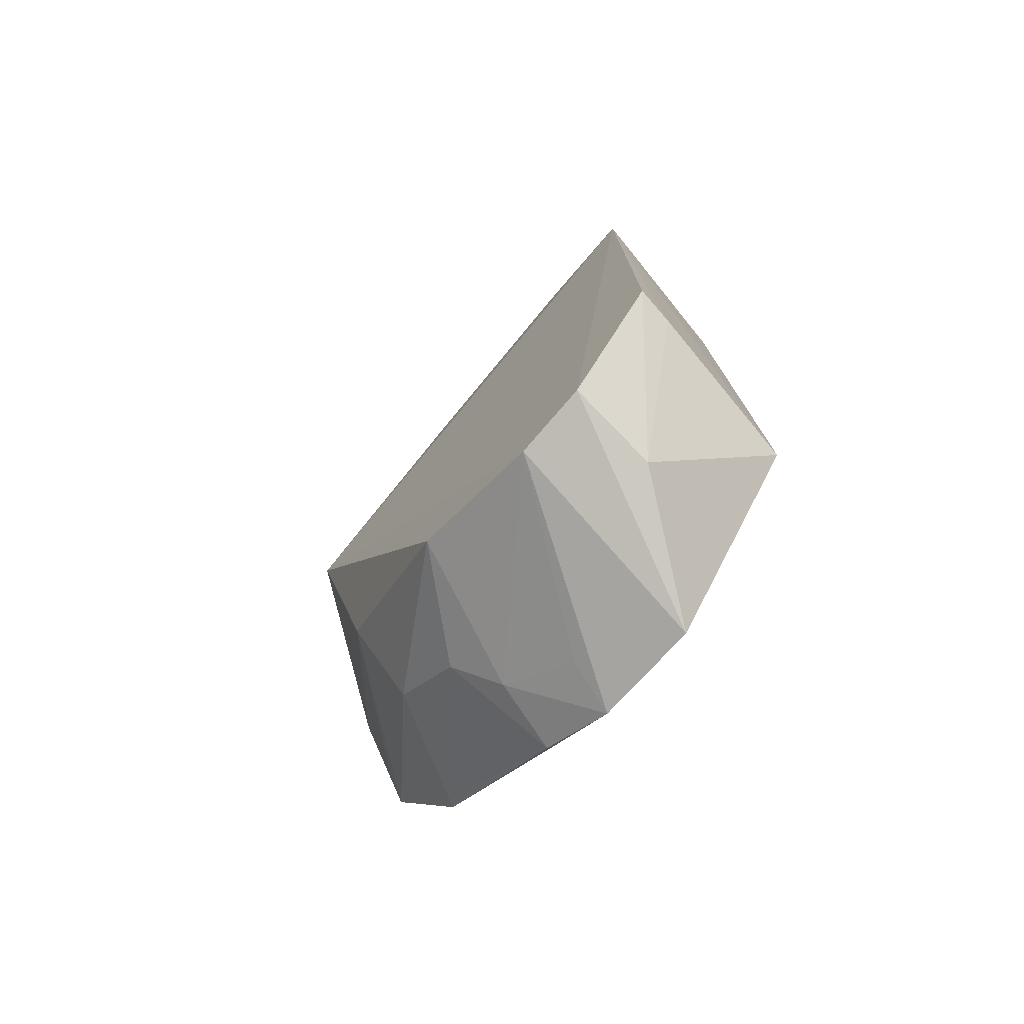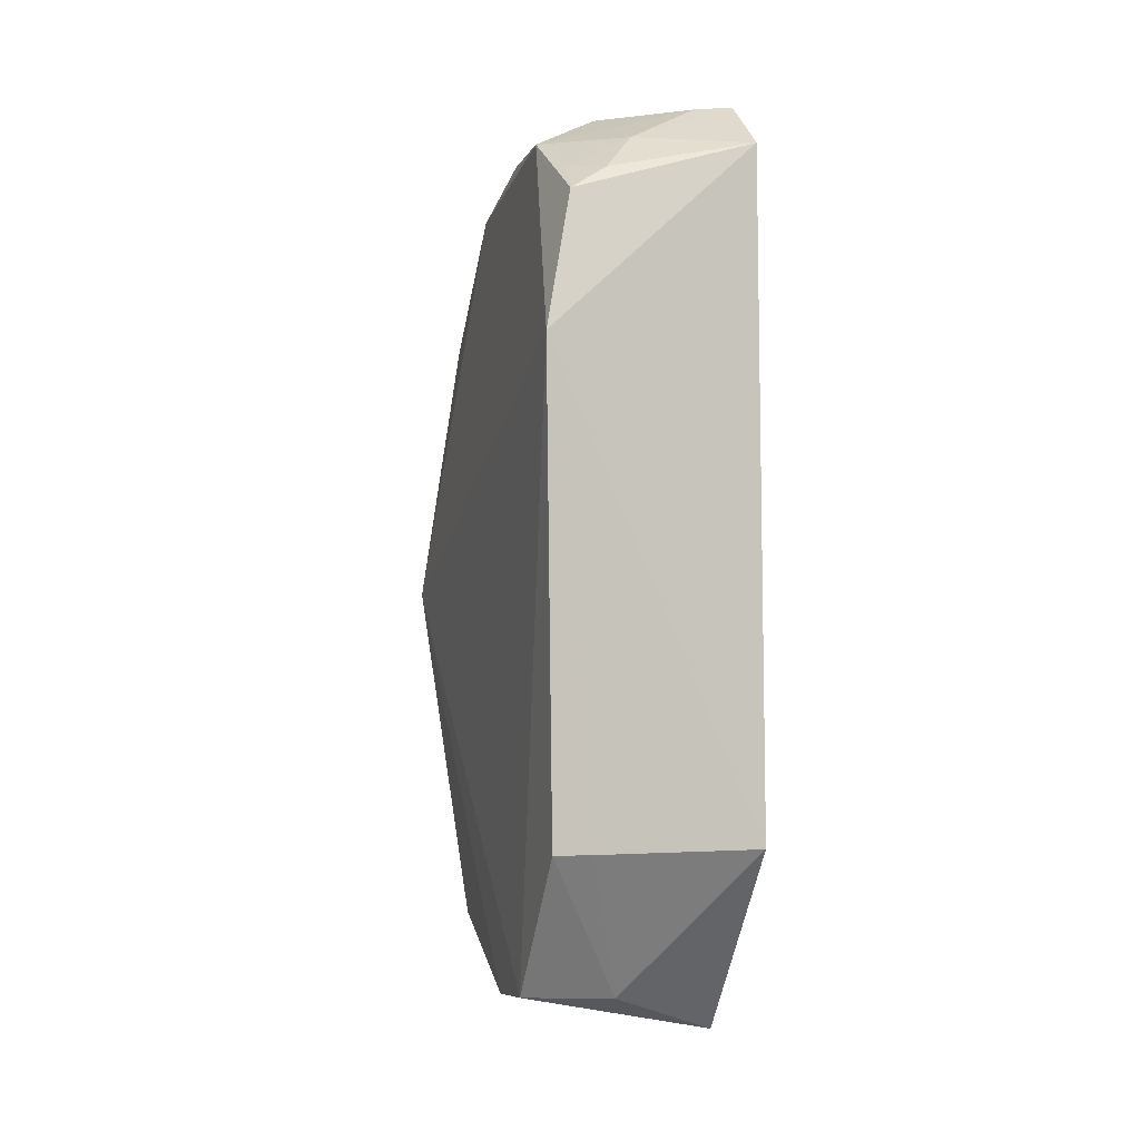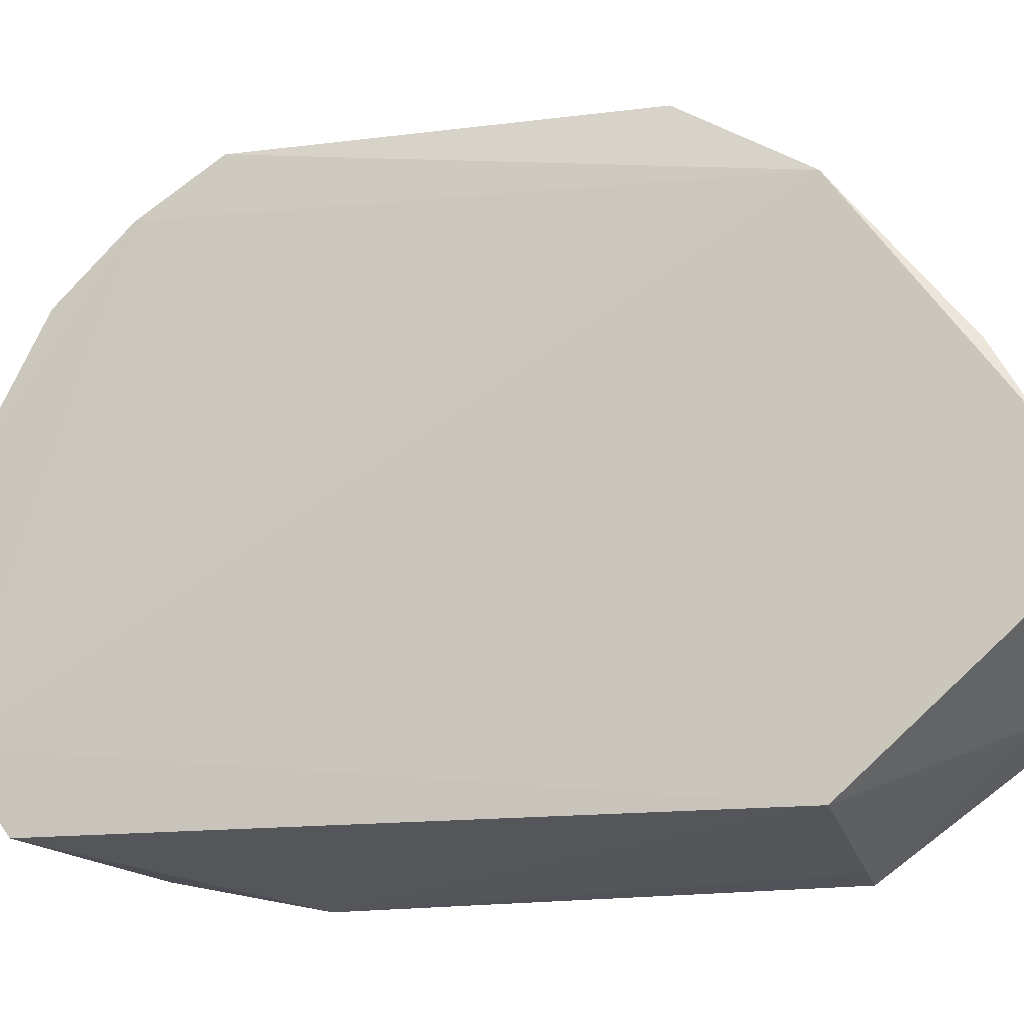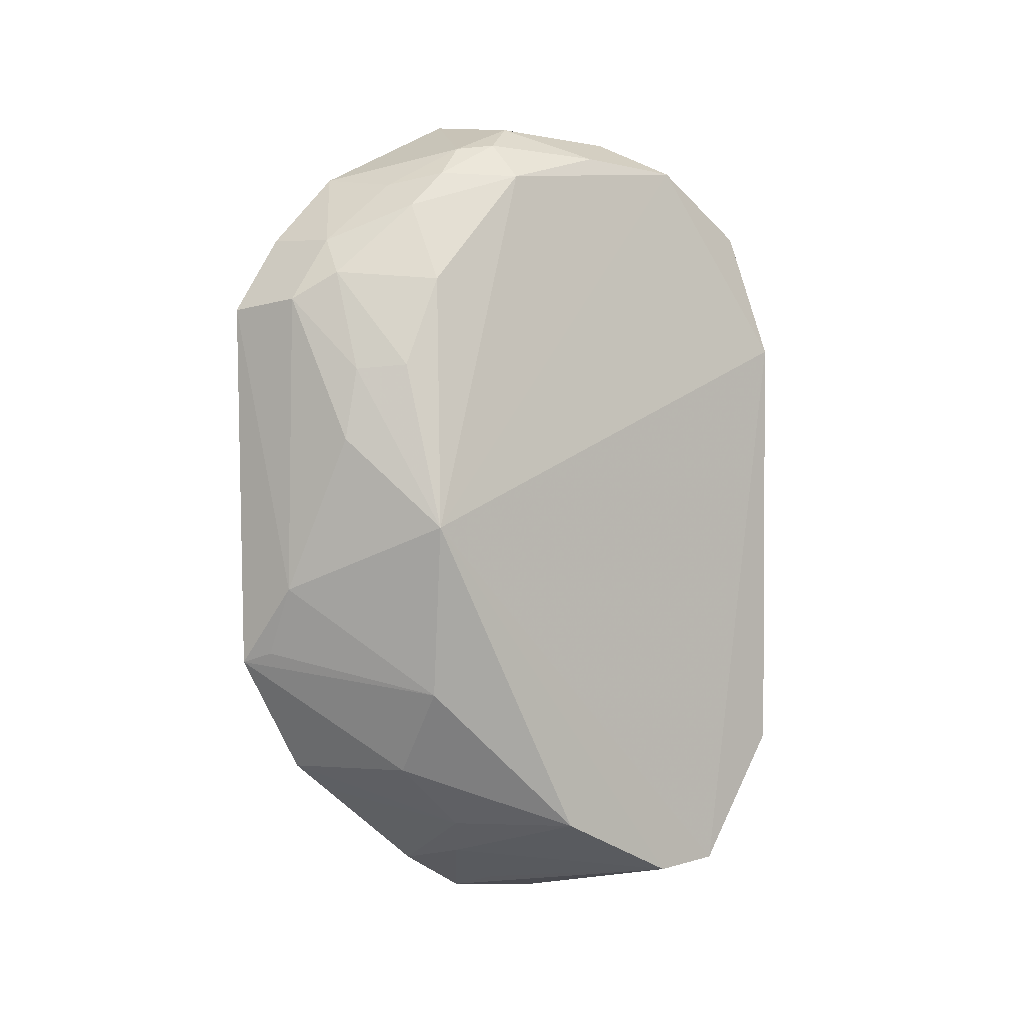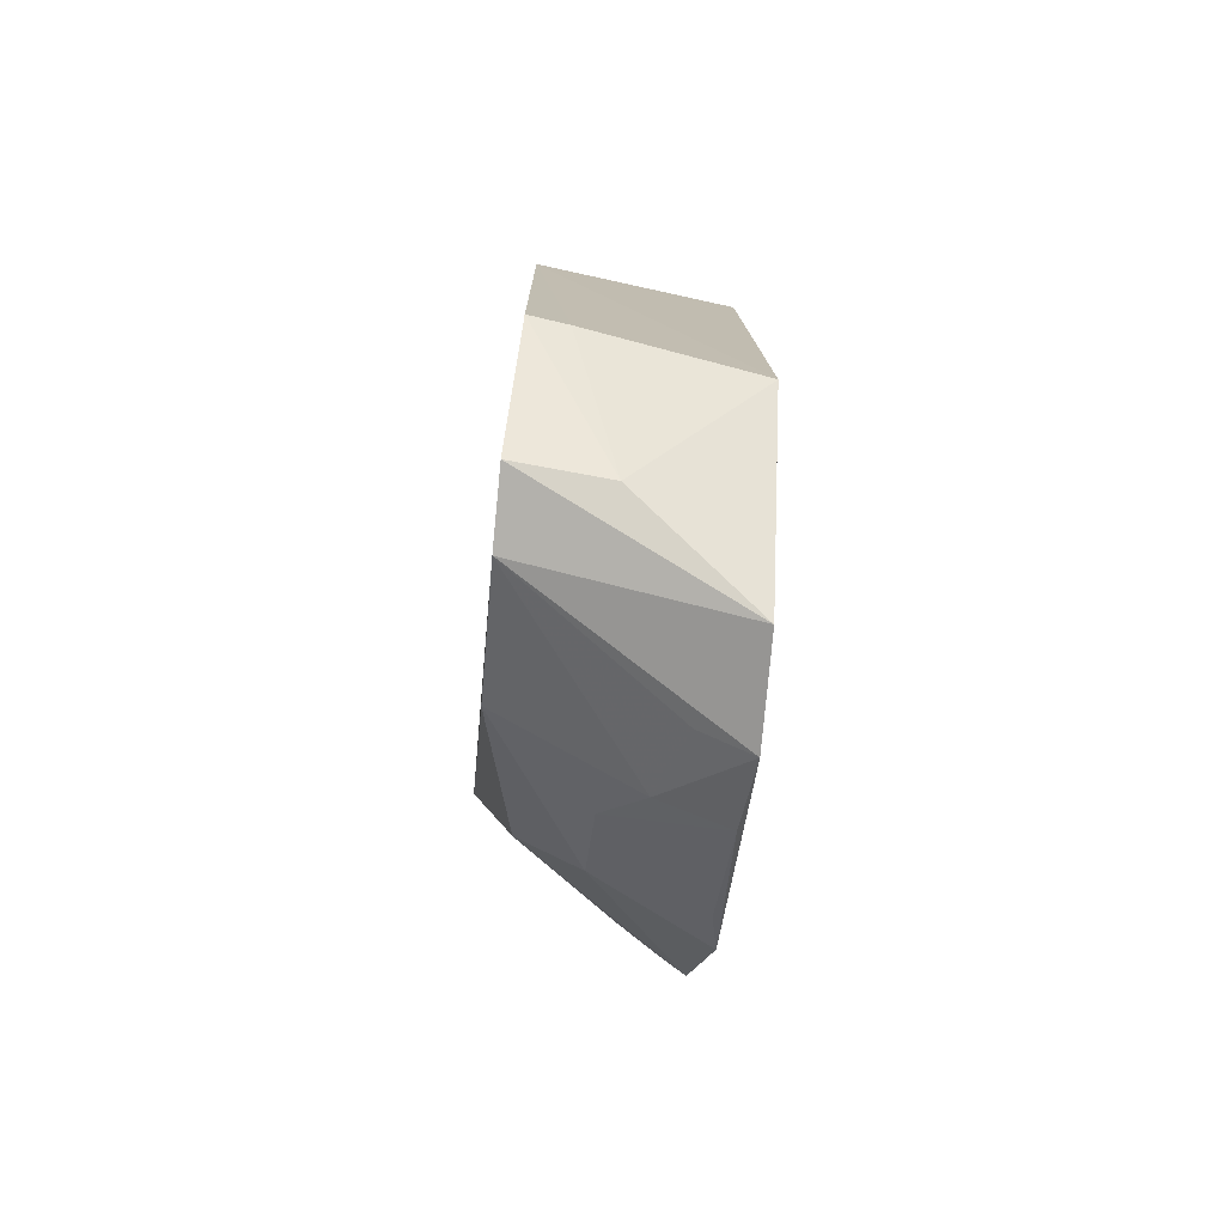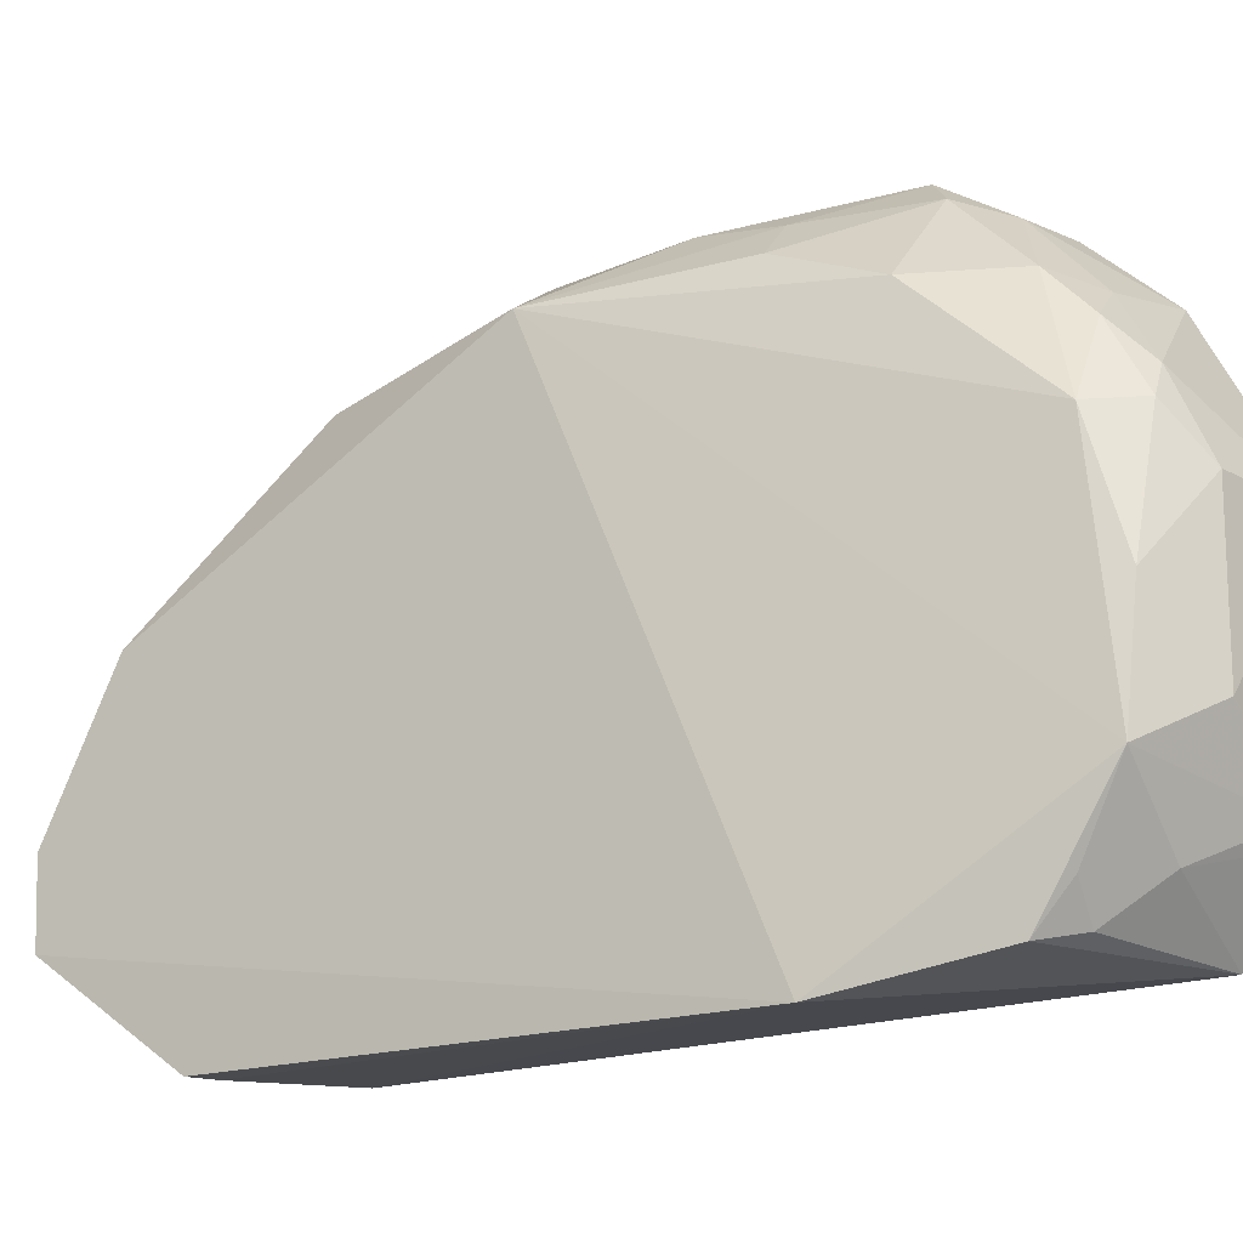
<metadata>
{"format":"obj","ext":"obj","renderer":"f3d","projection":"perspective","resolution":1024,"background":"white","views":[{"elev":-74.3,"azim":135.9,"up":"+Y"},{"elev":-3.1,"azim":161.6,"up":"+Y"},{"elev":-18.2,"azim":-73.4,"up":"+Z"},{"elev":-0.8,"azim":48.5,"up":"+Y"},{"elev":-76.1,"azim":171.6,"up":"+Y"},{"elev":-17.7,"azim":121.7,"up":"+Z"}]}
</metadata>
<code>
v 0.2588 -0.1802 -0.04972
v 0.3415 -0.1659 -0.1197
v 0.3382 -0.02791 0.02403
v 0.2625 0.1428 -0.0371
v 0.2653 0.1187 -0.1417
v 0.2594 -0.08033 0.05897
v 0.2651 -0.1174 -0.1463
v 0.2625 0.1382 -0.1141
v 0.3434 0.04913 -0.1537
v 0.2597 0.05746 0.06273
v 0.3378 -0.1458 -0.04303
v 0.2616 -0.1847 -0.08894
v 0.3415 -0.117 -0.1543
v 0.332 0.09796 -0.1439
v 0.3086 0.005597 0.04606
v 0.2599 0.0863 0.04451
v 0.2557 -0.1233 0.03103
v 0.3401 -0.1683 -0.09302
v 0.323 -0.09197 0.01471
v 0.308 -0.1679 -0.1188
v 0.3275 -0.1172 -0.1531
v 0.3046 0.1213 -0.1259
v 0.3262 0.1116 -0.02454
v 0.2838 -0.05157 0.05472
v 0.3002 -0.1462 -0.01522
v 0.2858 -0.16 -0.02719
v 0.2996 -0.1229 0.01149
v 0.3183 0.1068 -0.1404
v 0.3057 0.1358 -0.09041
v 0.3315 0.1217 -0.1047
v 0.3256 0.06745 0.01547
v 0.3055 0.1238 -0.01124
v 0.2869 0.05998 0.05556
v 0.2704 -0.07672 0.05396
v 0.2779 -0.1749 -0.0537
v 0.2601 -0.1654 -0.02249
v 0.2759 0.137 -0.1116
v 0.3289 0.1082 -0.1301
v 0.3243 0.03378 0.02927
v 0.2617 0.1133 0.01965
v 0.3109 0.09759 0.0162
v 0.3037 0.1355 -0.03808
v 0.2597 -0.1342 0.01632
v 0.3104 0.03229 0.04226
v 0.3 0.06995 0.04406
v 0.3109 0.1118 0.001174
v 0.2882 0.08399 0.04022
v 0.3264 0.1237 -0.065
v 0.3143 0.1253 -0.02243
v 0.293 0.108 0.01382
f 8 7 1
f 8 5 7
f 9 3 2
f 9 7 5
f 12 1 7
f 13 9 2
f 14 9 5
f 16 4 8
f 17 6 10
f 17 10 16
f 17 16 8
f 17 8 1
f 18 2 3
f 18 3 11
f 18 12 2
f 18 1 12
f 19 11 3
f 20 12 7
f 20 2 12
f 20 13 2
f 21 7 9
f 21 9 13
f 21 20 7
f 21 13 20
f 22 5 8
f 24 10 6
f 24 3 15
f 24 19 3
f 26 18 11
f 26 11 25
f 27 19 6
f 27 6 17
f 27 17 25
f 27 25 11
f 27 11 19
f 28 14 5
f 28 5 22
f 29 8 4
f 30 23 3
f 30 3 9
f 30 9 14
f 31 3 23
f 33 24 15
f 33 10 24
f 34 24 6
f 34 6 19
f 34 19 24
f 35 26 1
f 35 1 18
f 35 18 26
f 36 26 25
f 36 17 1
f 36 1 26
f 37 22 8
f 37 8 29
f 37 30 22
f 37 29 30
f 38 28 22
f 38 22 30
f 38 30 14
f 38 14 28
f 39 3 31
f 40 32 4
f 40 4 16
f 41 31 23
f 42 29 4
f 42 4 32
f 43 36 25
f 43 25 17
f 43 17 36
f 44 15 3
f 44 3 39
f 44 33 15
f 45 39 31
f 45 44 39
f 45 33 44
f 45 31 41
f 46 41 23
f 47 40 16
f 47 45 41
f 47 33 45
f 47 16 10
f 47 10 33
f 48 30 29
f 48 29 42
f 48 23 30
f 49 42 32
f 49 48 42
f 49 23 48
f 49 46 23
f 49 32 46
f 50 46 32
f 50 32 40
f 50 40 47
f 50 47 41
f 50 41 46

</code>
